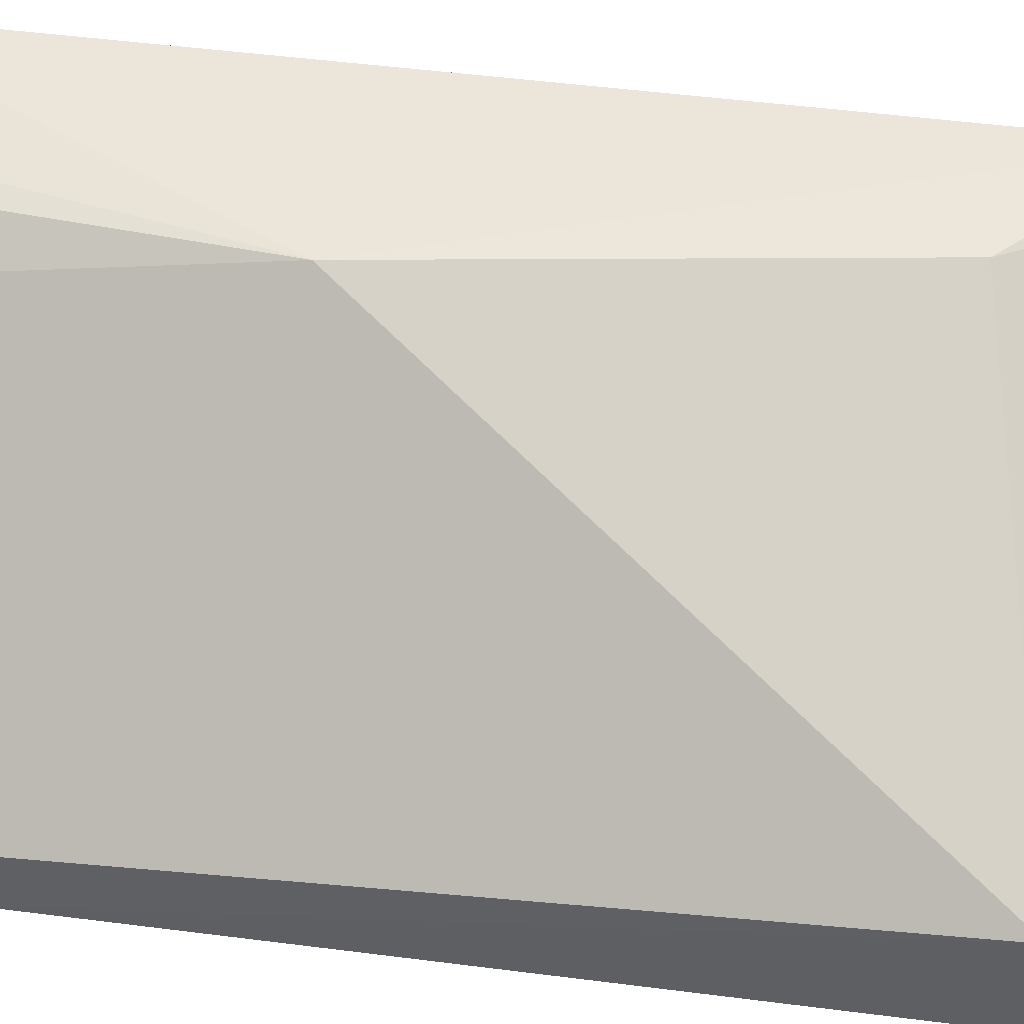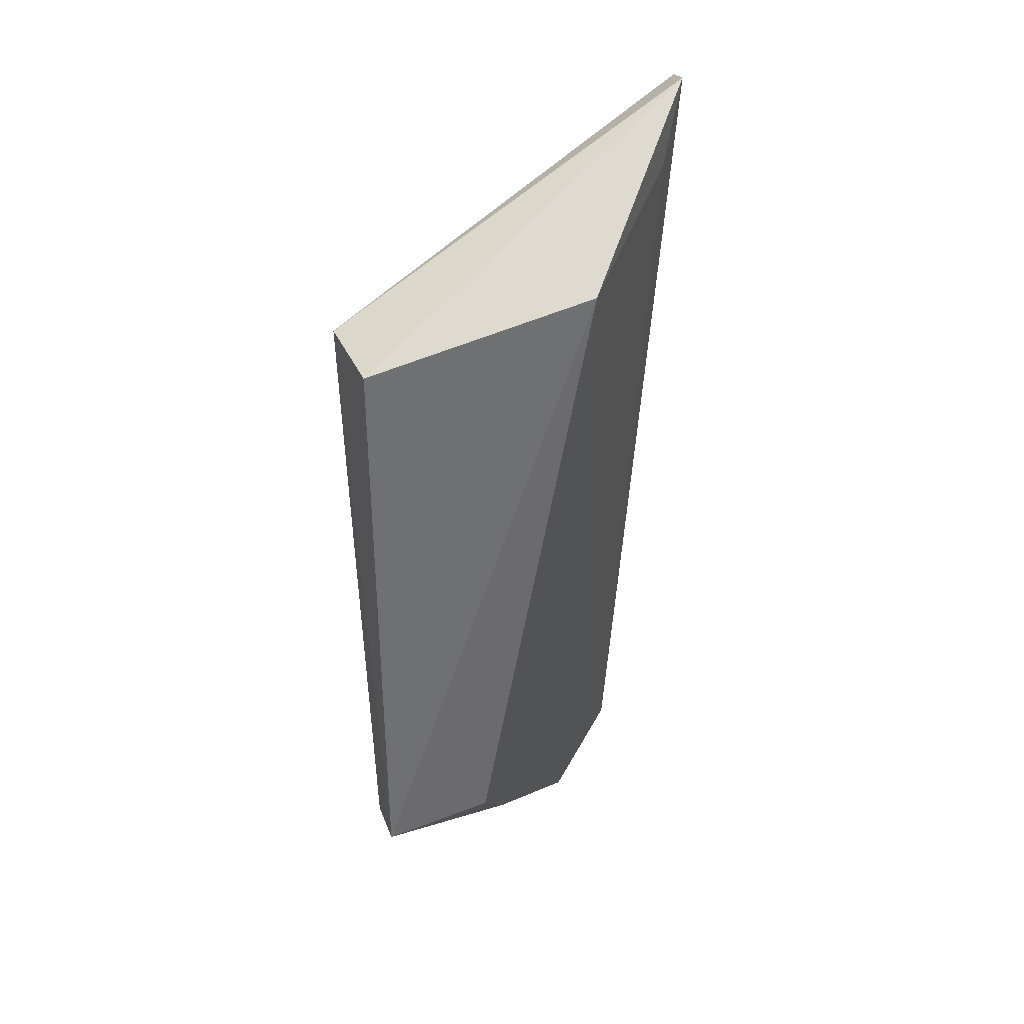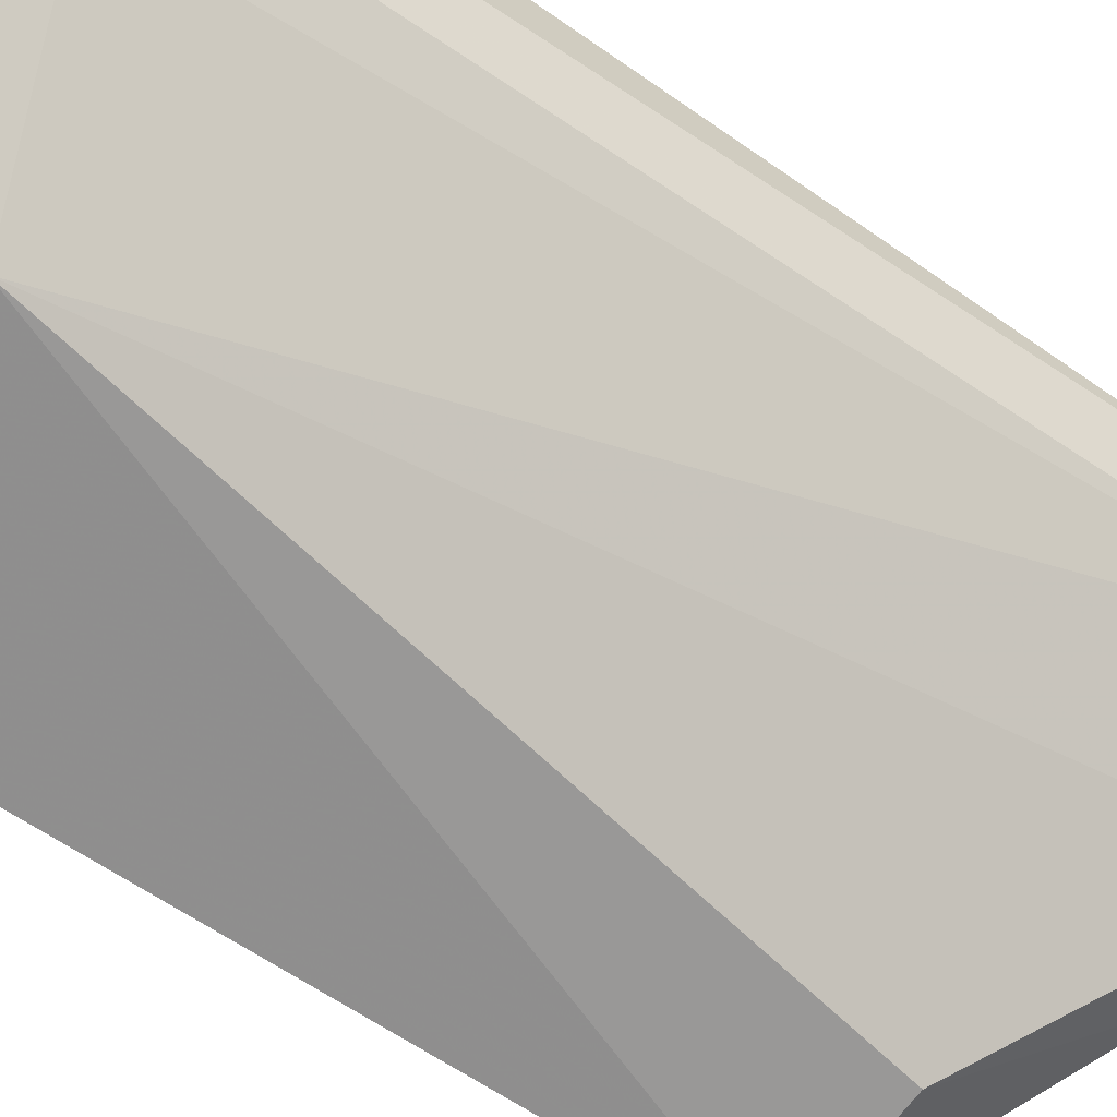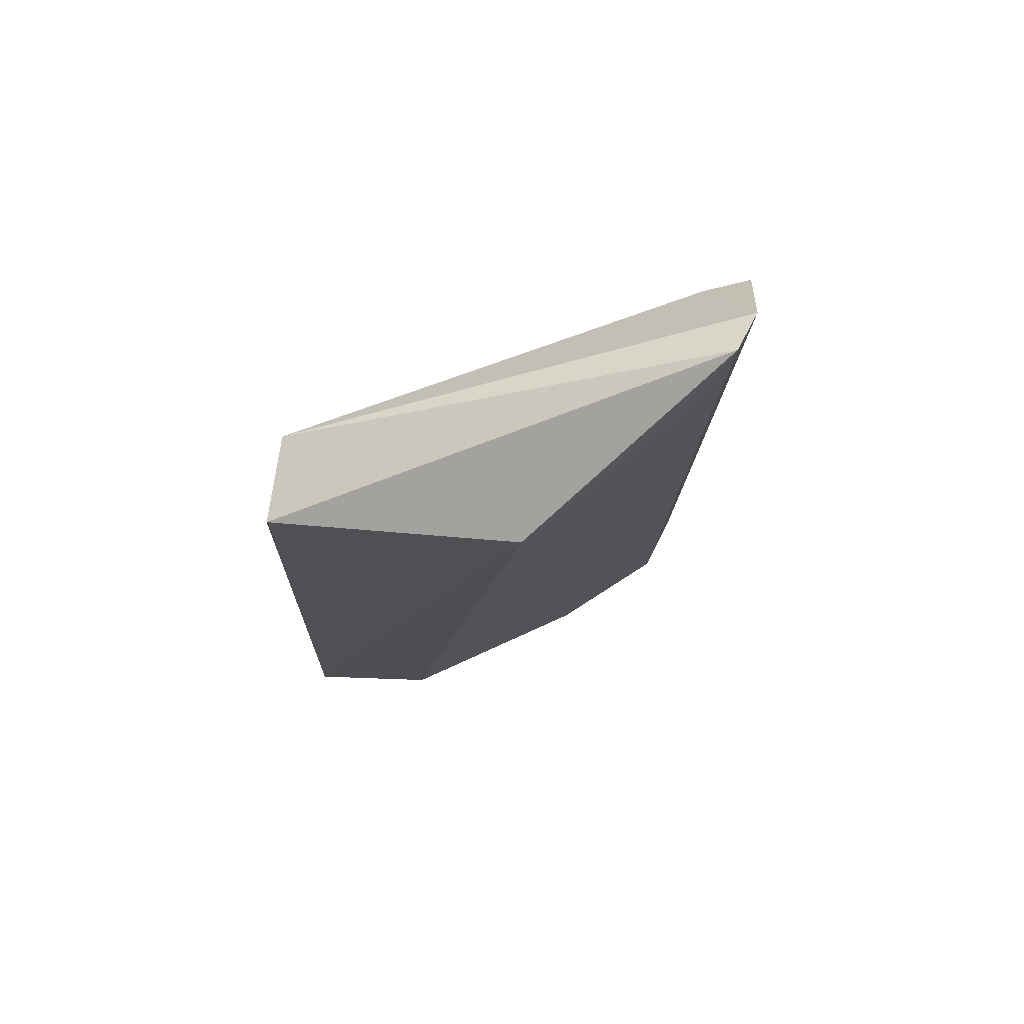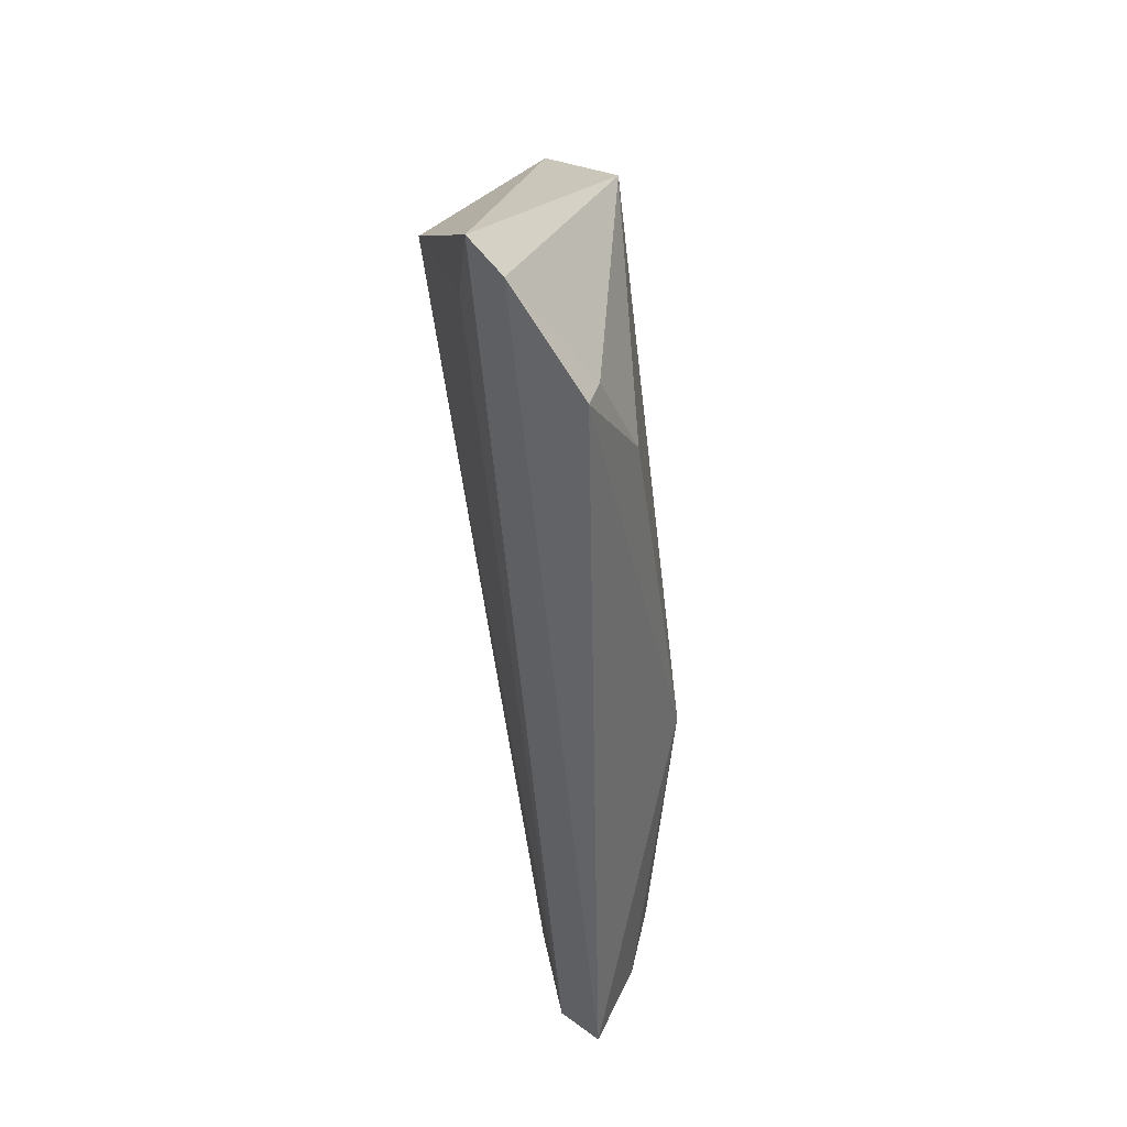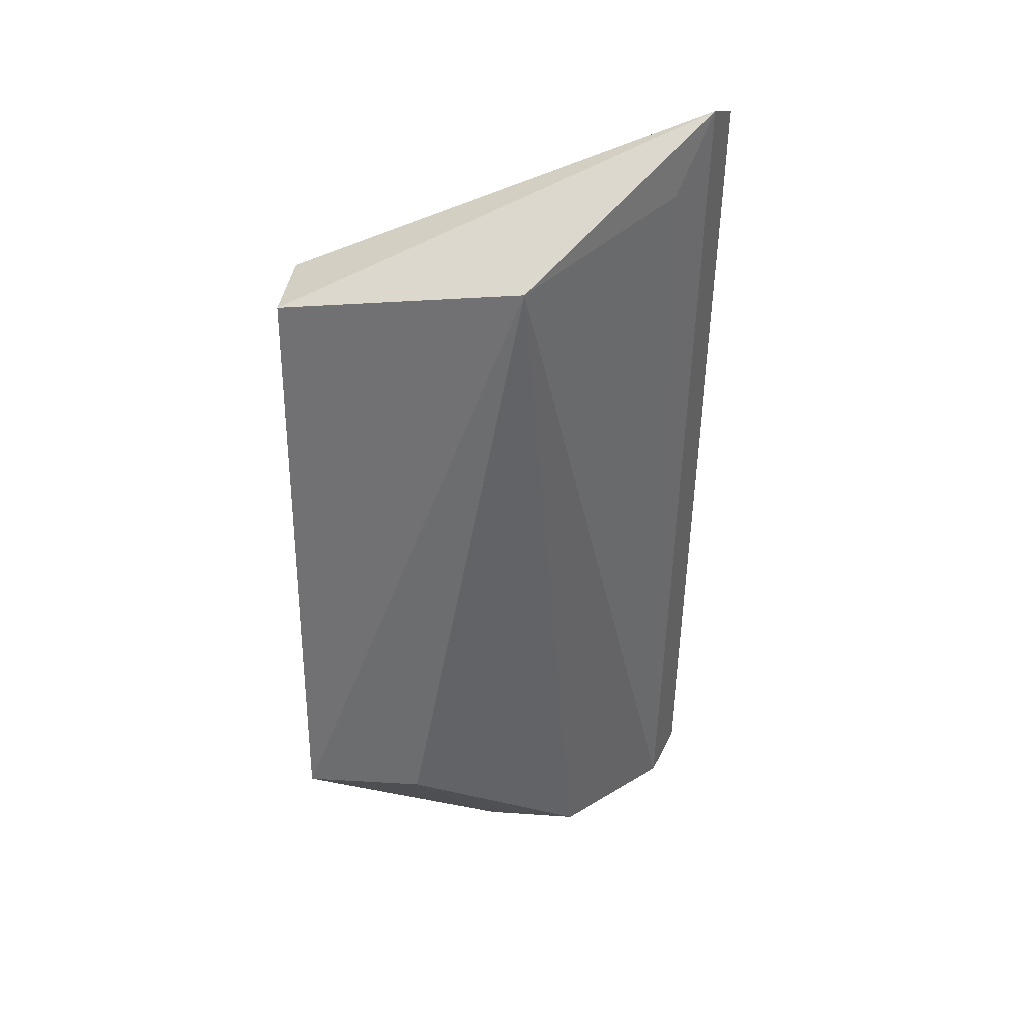
<metadata>
{"format":"obj","ext":"obj","renderer":"f3d","projection":"perspective","resolution":1024,"background":"white","views":[{"elev":45.6,"azim":99.3,"up":"+Z"},{"elev":37.8,"azim":159.0,"up":"+Y"},{"elev":-61.5,"azim":-124.7,"up":"+Z"},{"elev":72.1,"azim":-169.7,"up":"+Y"},{"elev":37.7,"azim":-57.3,"up":"+Y"},{"elev":34.8,"azim":-171.0,"up":"+Y"}]}
</metadata>
<code>
v 0.02257 0.02233 0.01596
v 0.04068 -0.006138 0.003892
v 0.04082 0.02082 0.006039
v 0.03008 0.02183 0.002958
v 0.02414 -0.01386 0.01376
v 0.04067 0.0207 0.002276
v 0.02293 0.0274 0.01046
v 0.03546 -0.006594 0.002738
v 0.03041 0.001218 0.01587
v 0.04072 -0.006174 0.00188
v 0.02235 0.02659 0.01254
v 0.02433 0.02393 0.009103
v 0.02841 -0.01466 0.00993
v 0.02711 0.01762 0.01543
v 0.02337 -0.01334 0.01628
v 0.02448 0.02197 0.01524
v 0.03251 -0.01311 0.00806
v 0.02906 -0.01038 0.01537
v 0.03075 -0.01005 0.014
v 0.02744 -0.01295 0.01563
v 0.03081 -0.01247 0.01219
f 7 6 4
f 7 3 6
f 9 2 3
f 10 6 3
f 10 3 2
f 10 8 4
f 10 4 6
f 11 3 7
f 11 7 5
f 12 7 4
f 12 4 5
f 12 5 7
f 13 5 4
f 13 4 8
f 14 9 3
f 14 1 9
f 15 9 1
f 15 5 13
f 15 11 5
f 15 1 11
f 16 11 1
f 16 3 11
f 16 14 3
f 16 1 14
f 17 13 8
f 17 8 10
f 17 10 2
f 19 2 9
f 19 9 18
f 20 18 9
f 20 9 15
f 20 15 13
f 20 19 18
f 21 20 13
f 21 13 17
f 21 17 2
f 21 2 19
f 21 19 20

</code>
